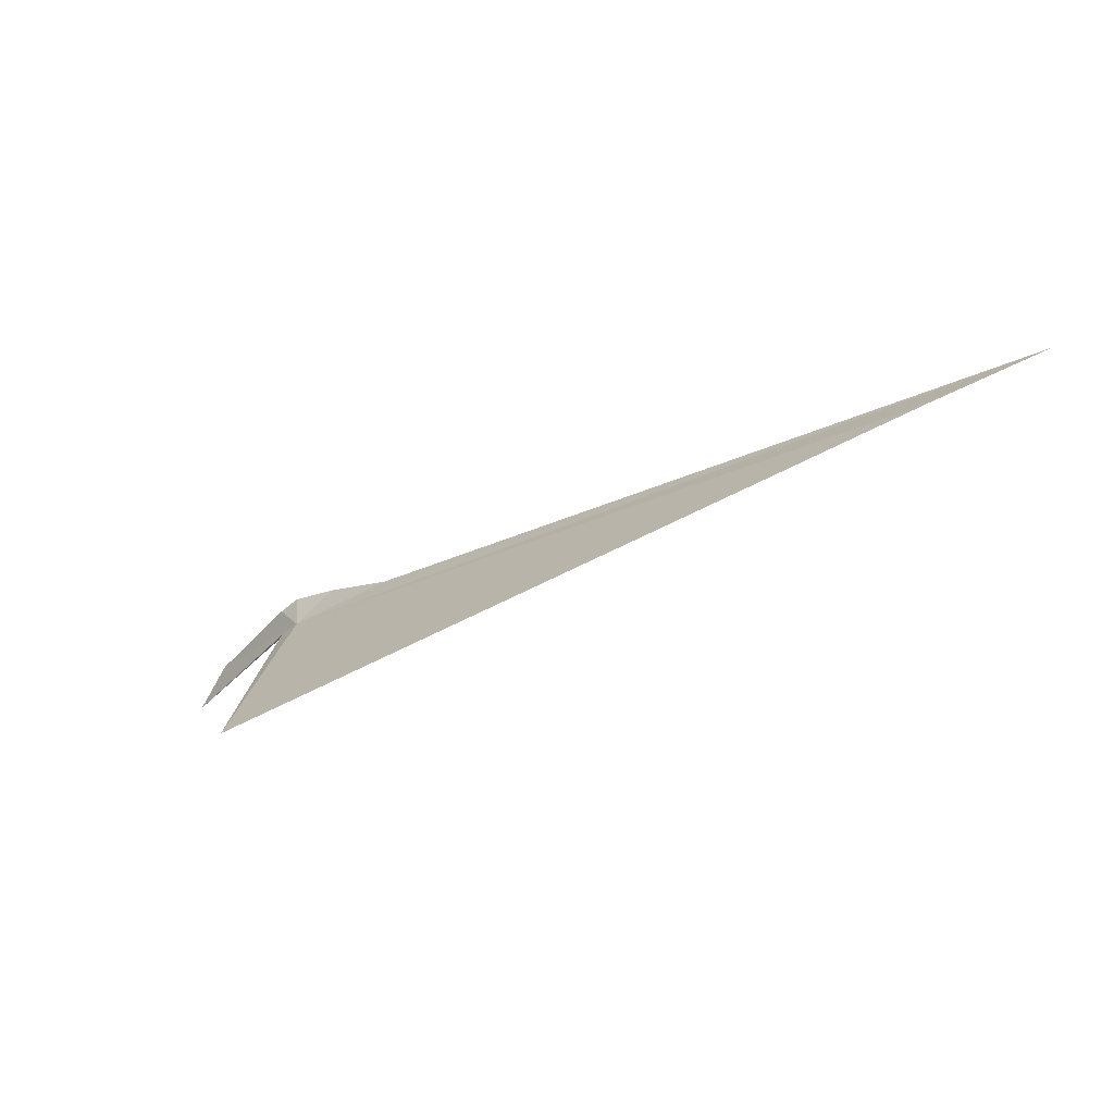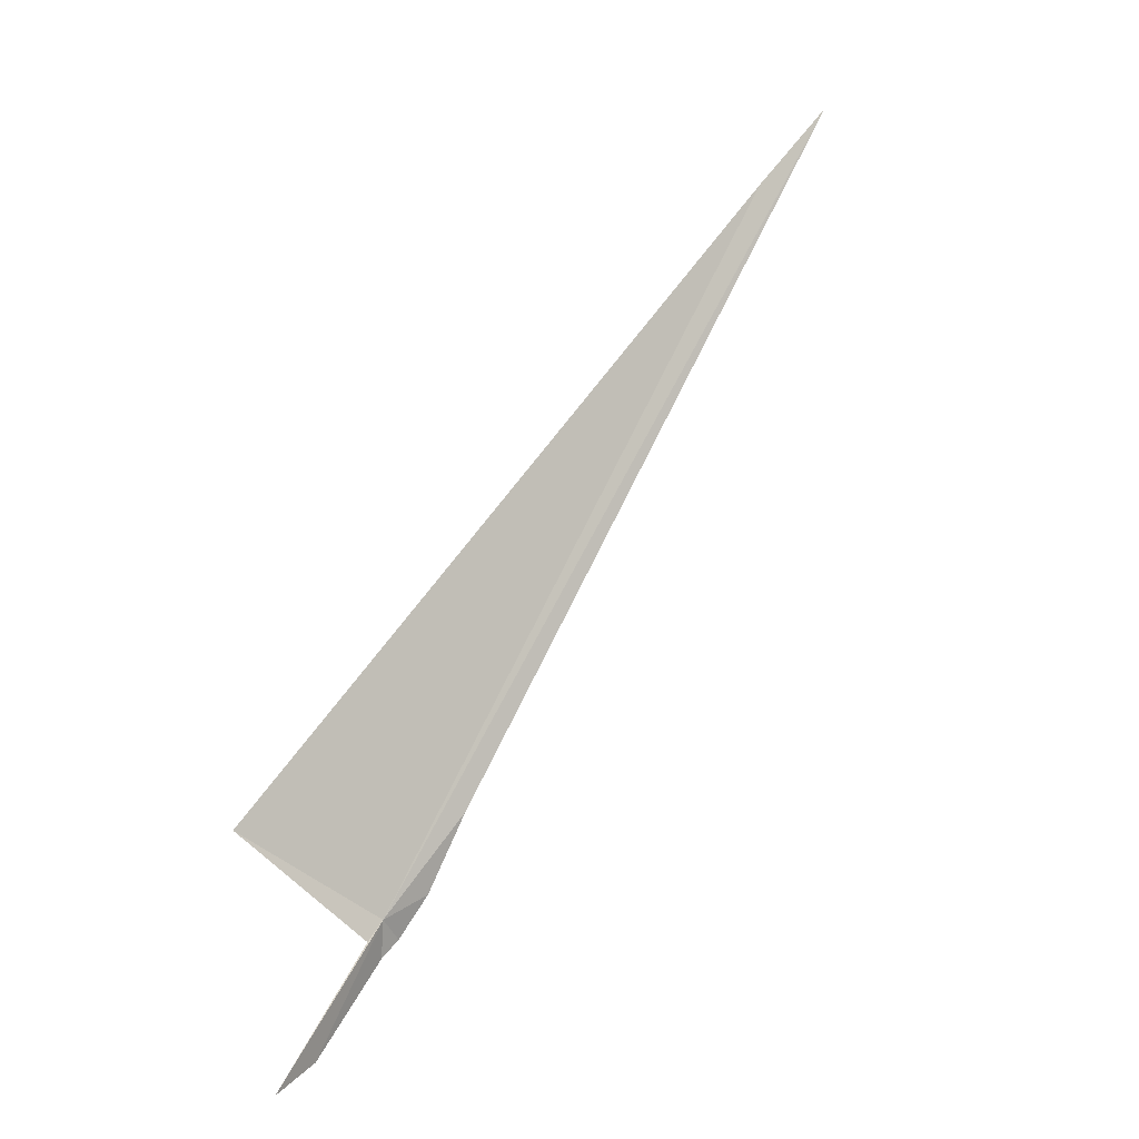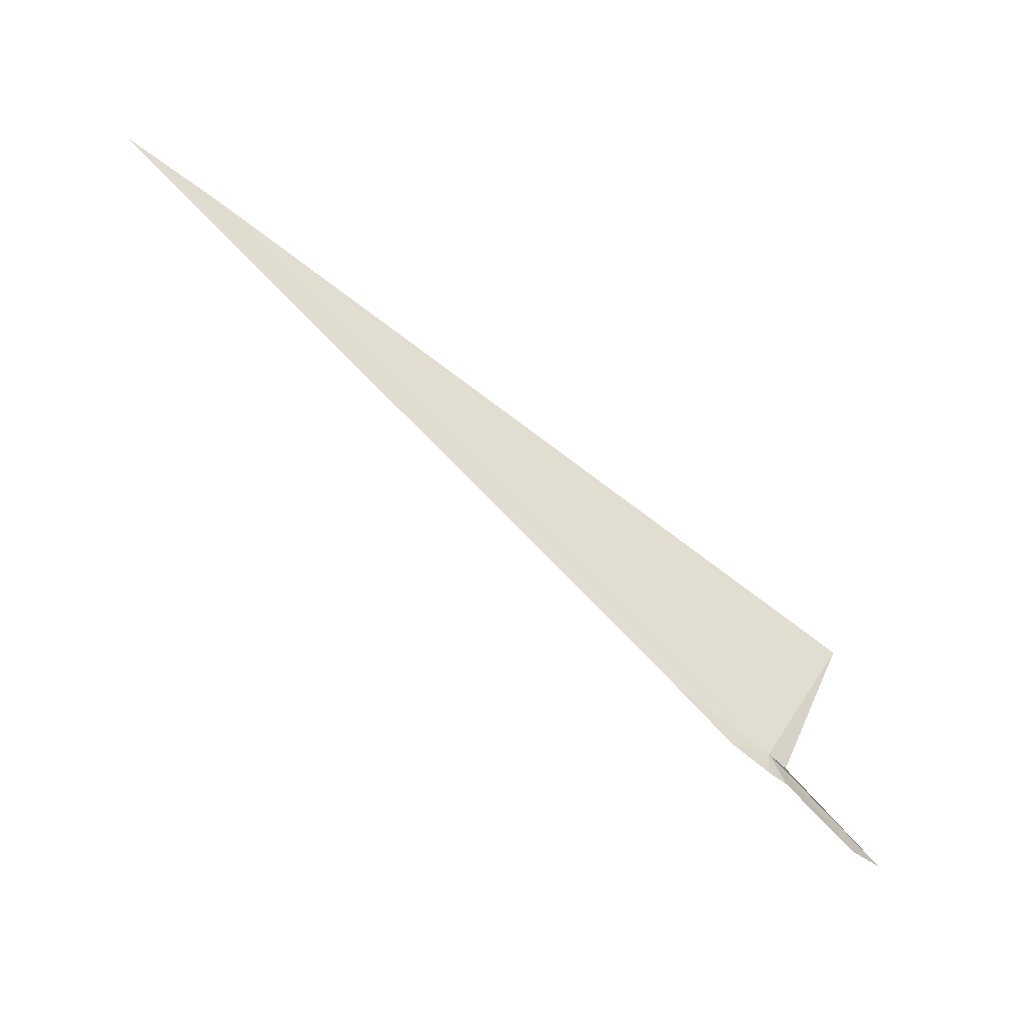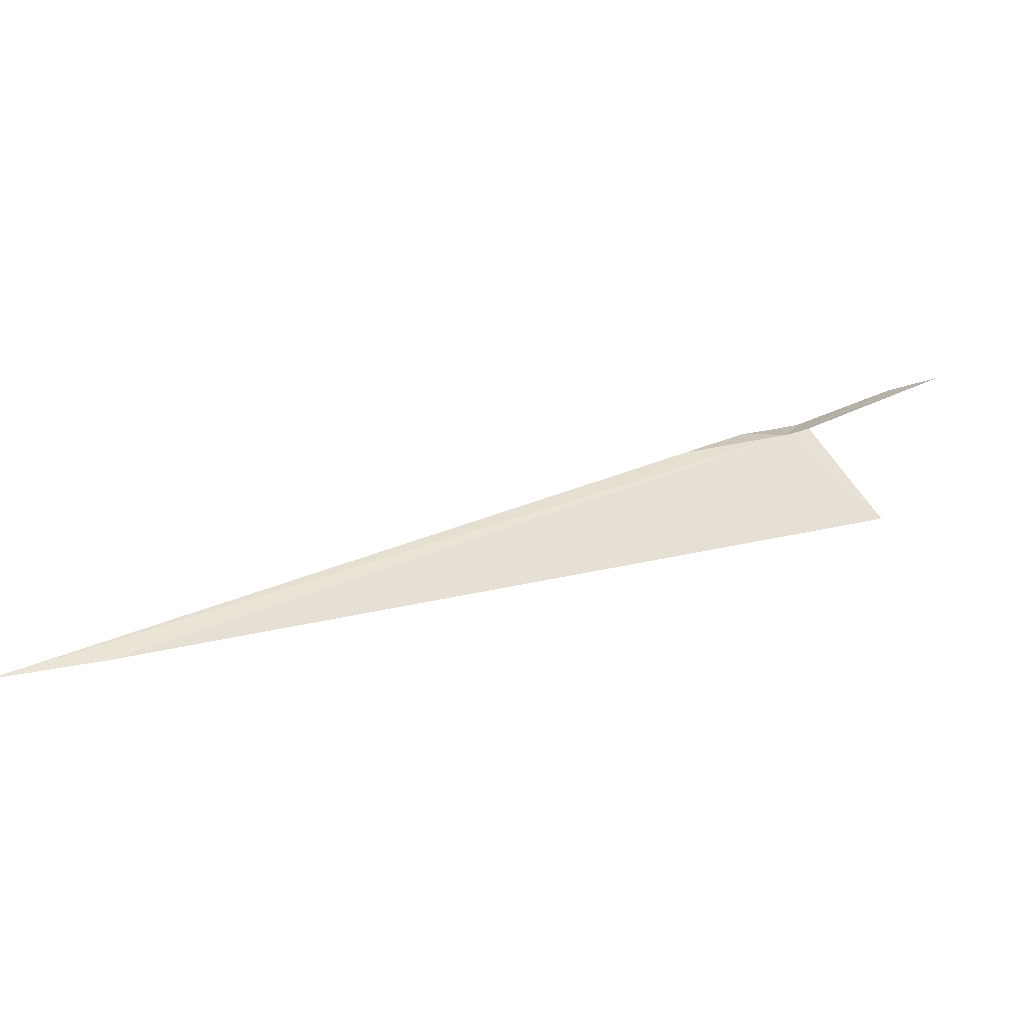
<metadata>
{"format":"obj","ext":"obj","renderer":"f3d","projection":"perspective","resolution":1024,"background":"white","views":[{"elev":-68.5,"azim":-172.4,"up":"+Z"},{"elev":-79.6,"azim":-153.1,"up":"+Y"},{"elev":60.8,"azim":6.1,"up":"+Y"},{"elev":-49.1,"azim":-31.7,"up":"+Z"}]}
</metadata>
<code>
v 130.6 40.73 63.78
v 130.7 40.63 63.85
v 131.5 39.91 64.28
v 131.3 40.23 64.3
v 130.7 40.75 64.02
v 130.6 40.85 63.99
v 130.3 40.95 63.82
v 129.8 41.11 63.46
v 126.1 42.89 60.7
v 125.4 43.21 60.44
v 131.1 40.39 62.72
f 1 2 3
f 1 4 5
f 1 5 6
f 1 6 7
f 1 7 8
f 1 10 9
f 1 8 10
f 1 9 11
f 1 3 4
f 1 11 2

</code>
